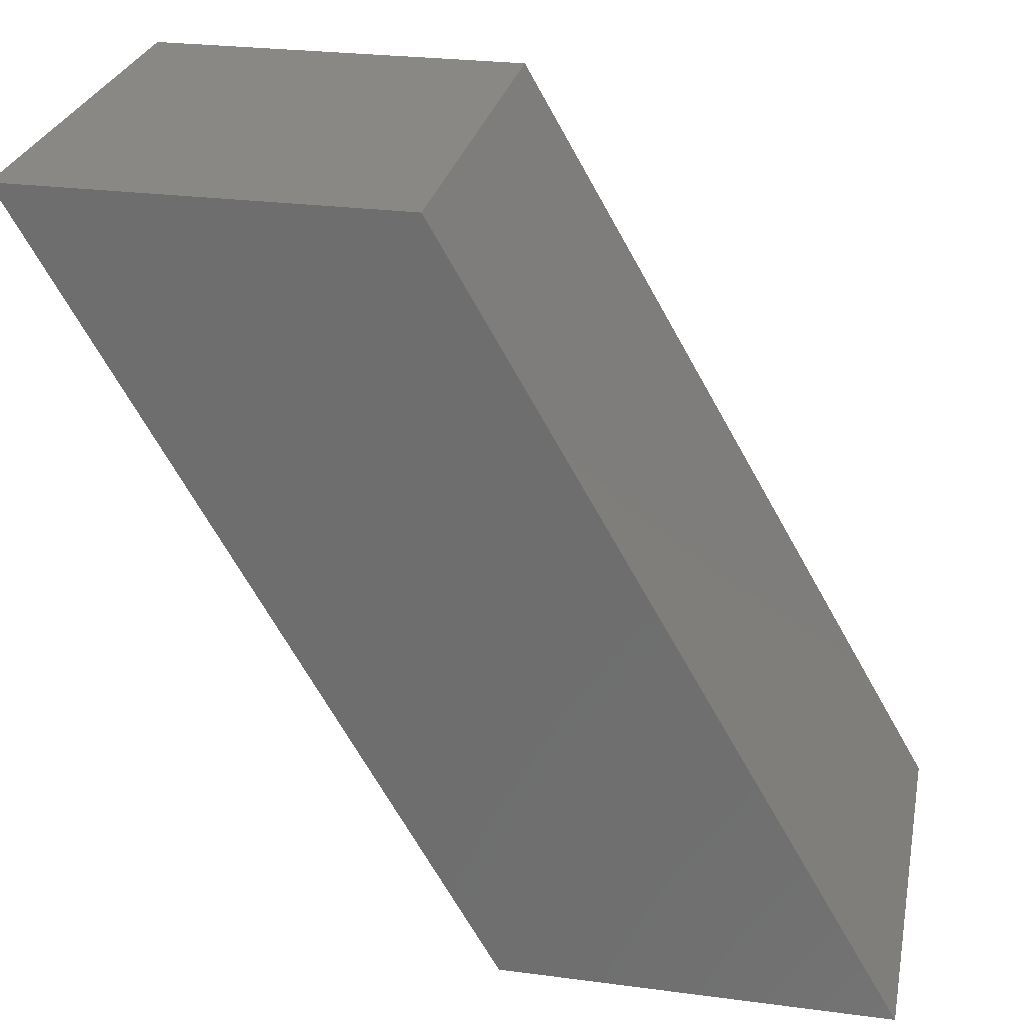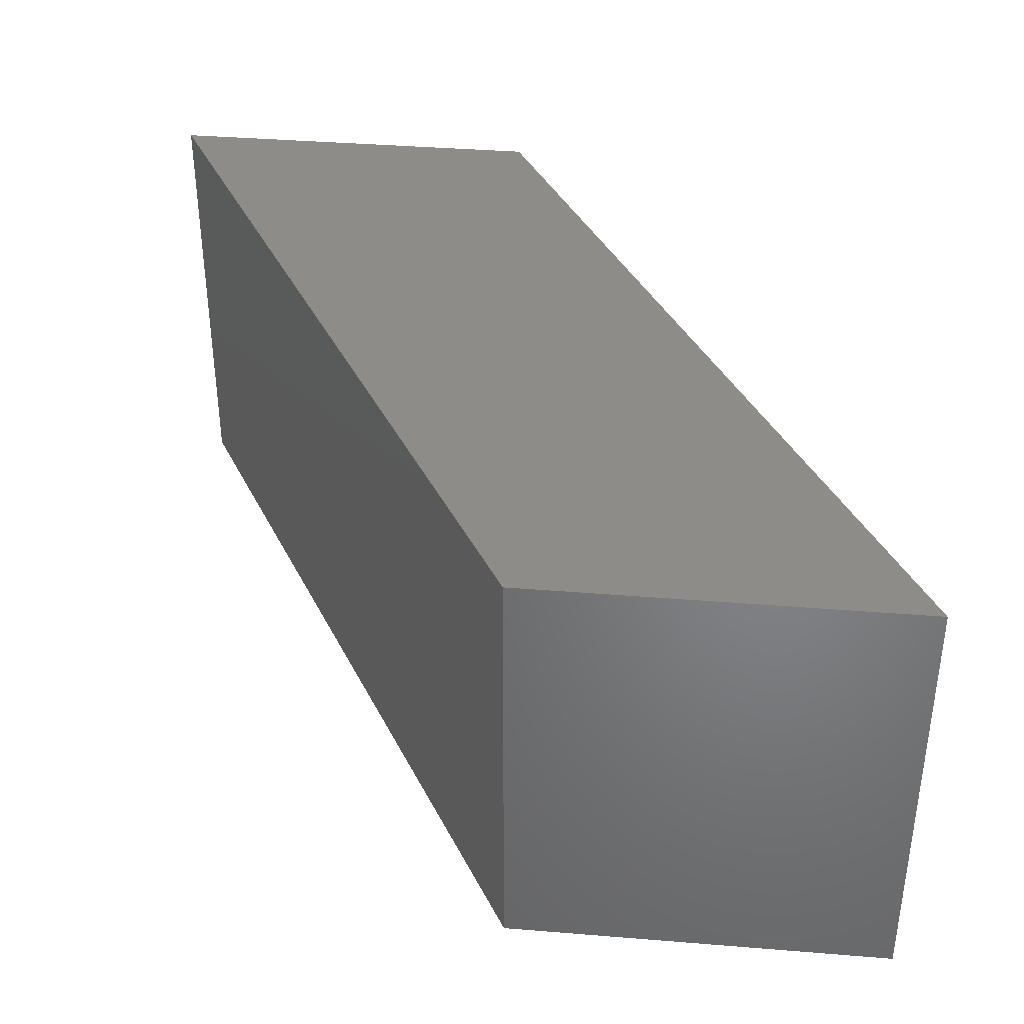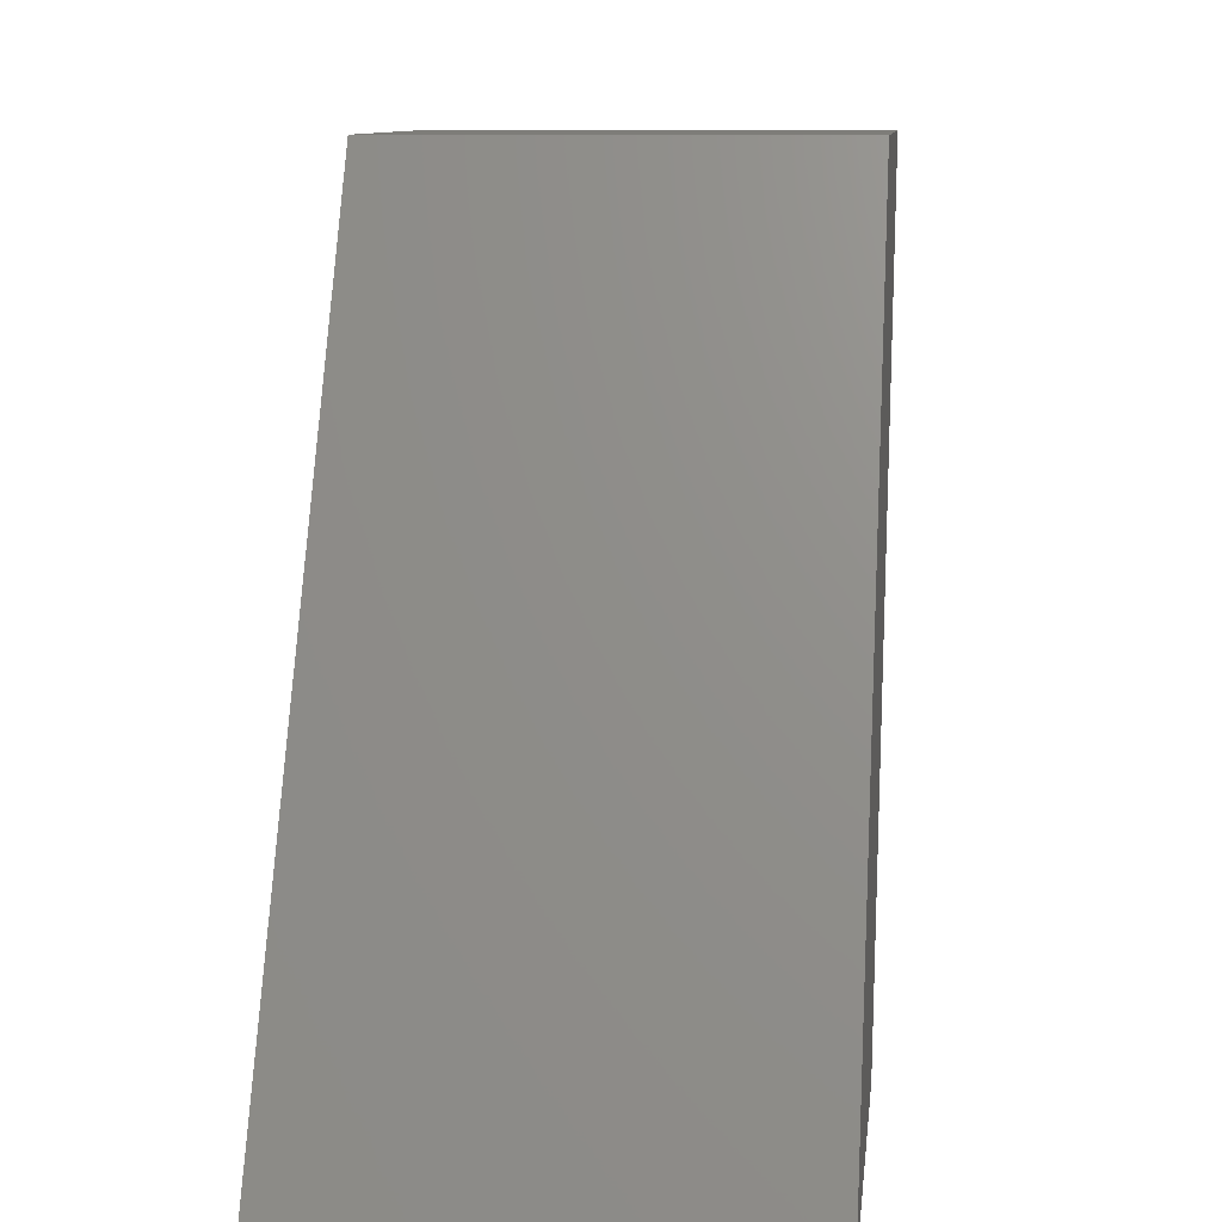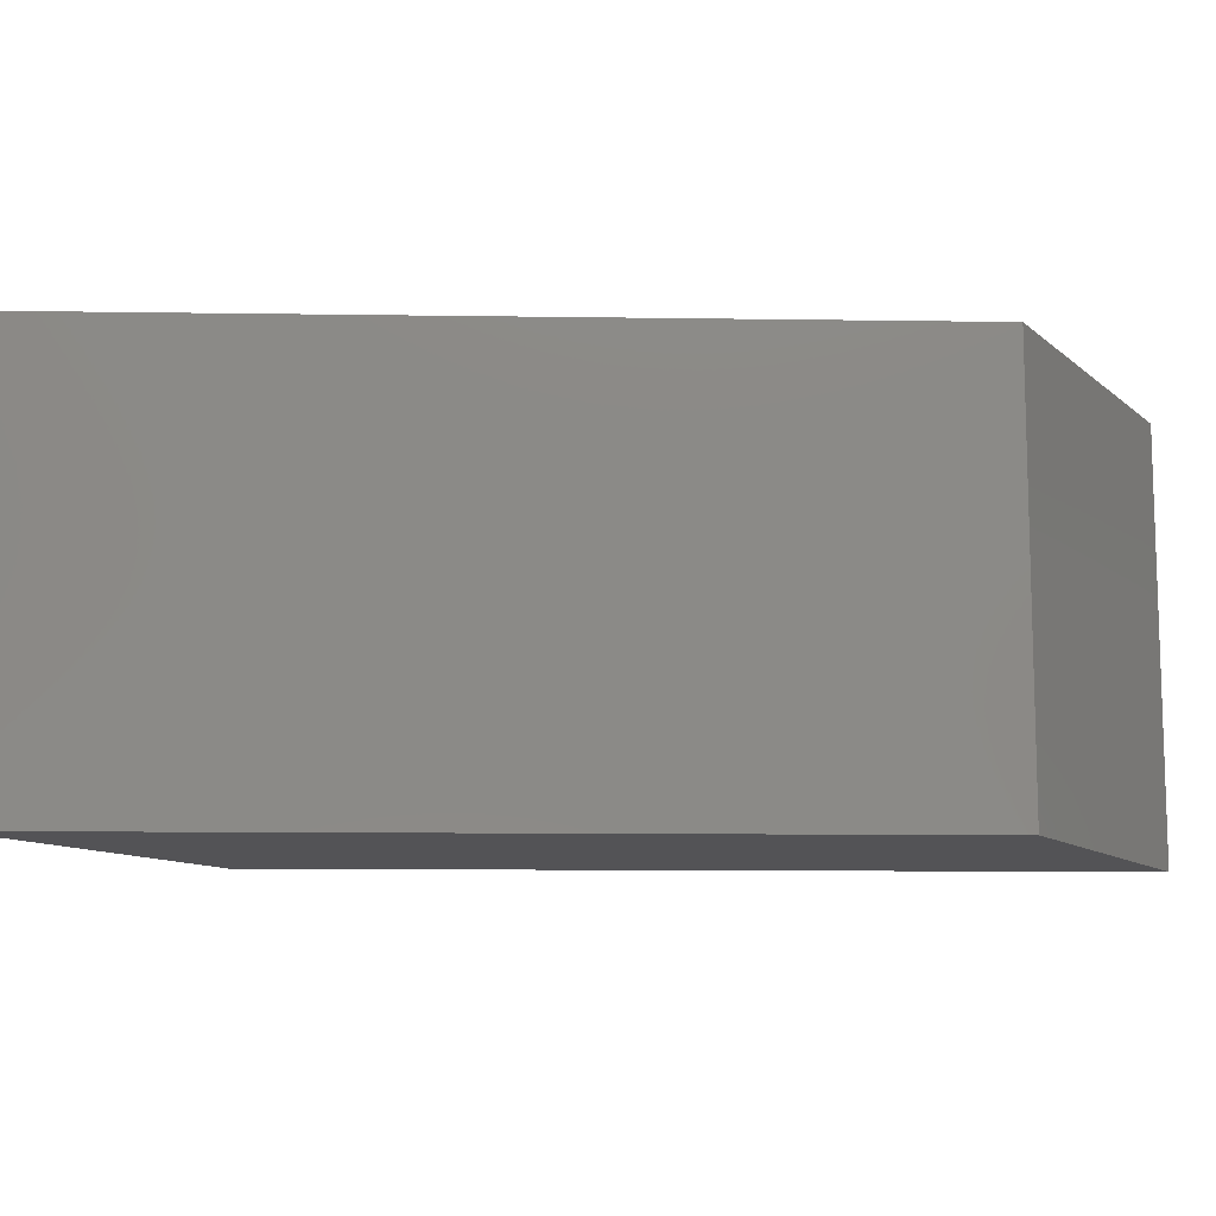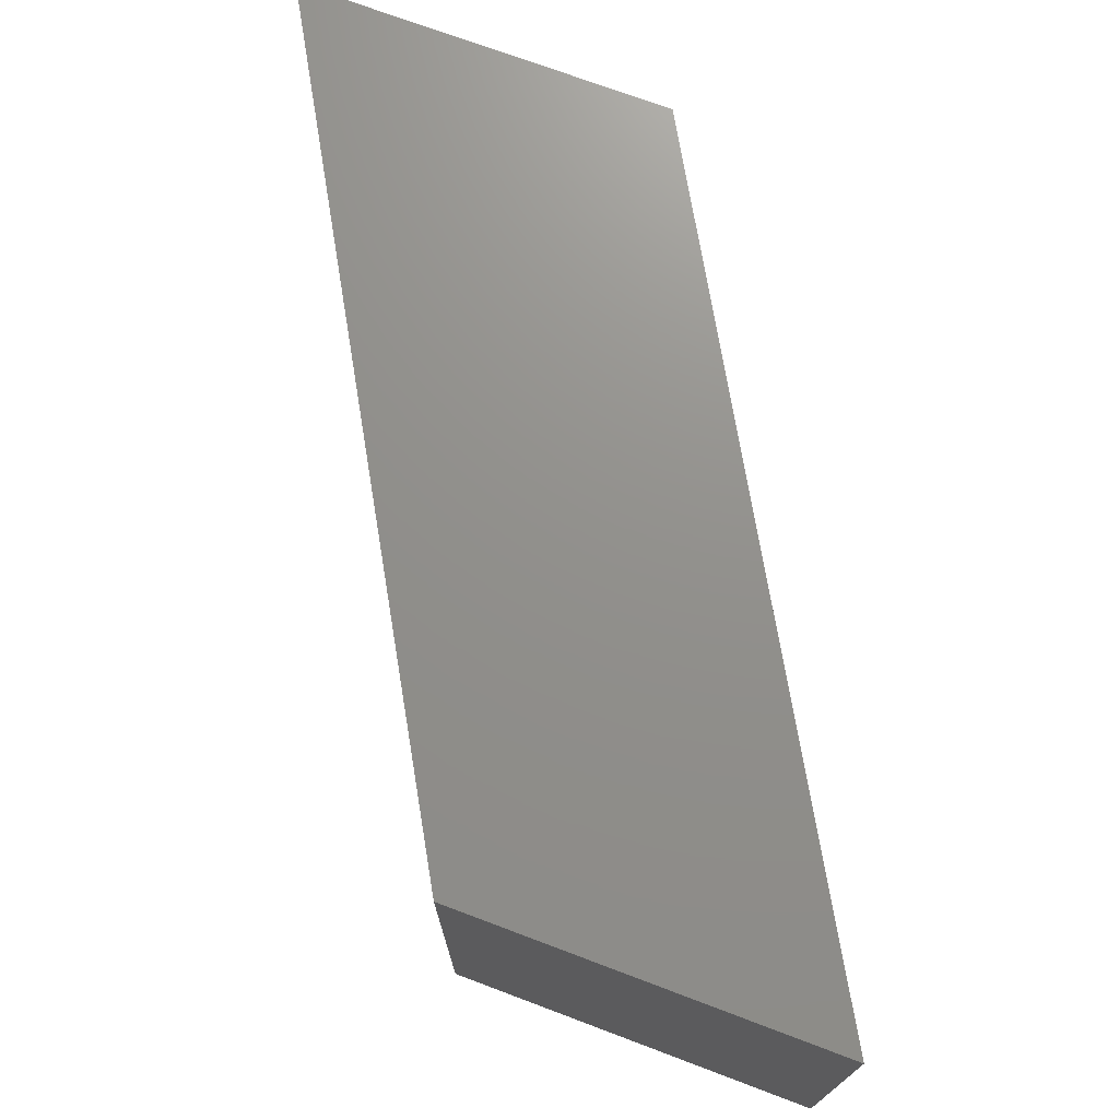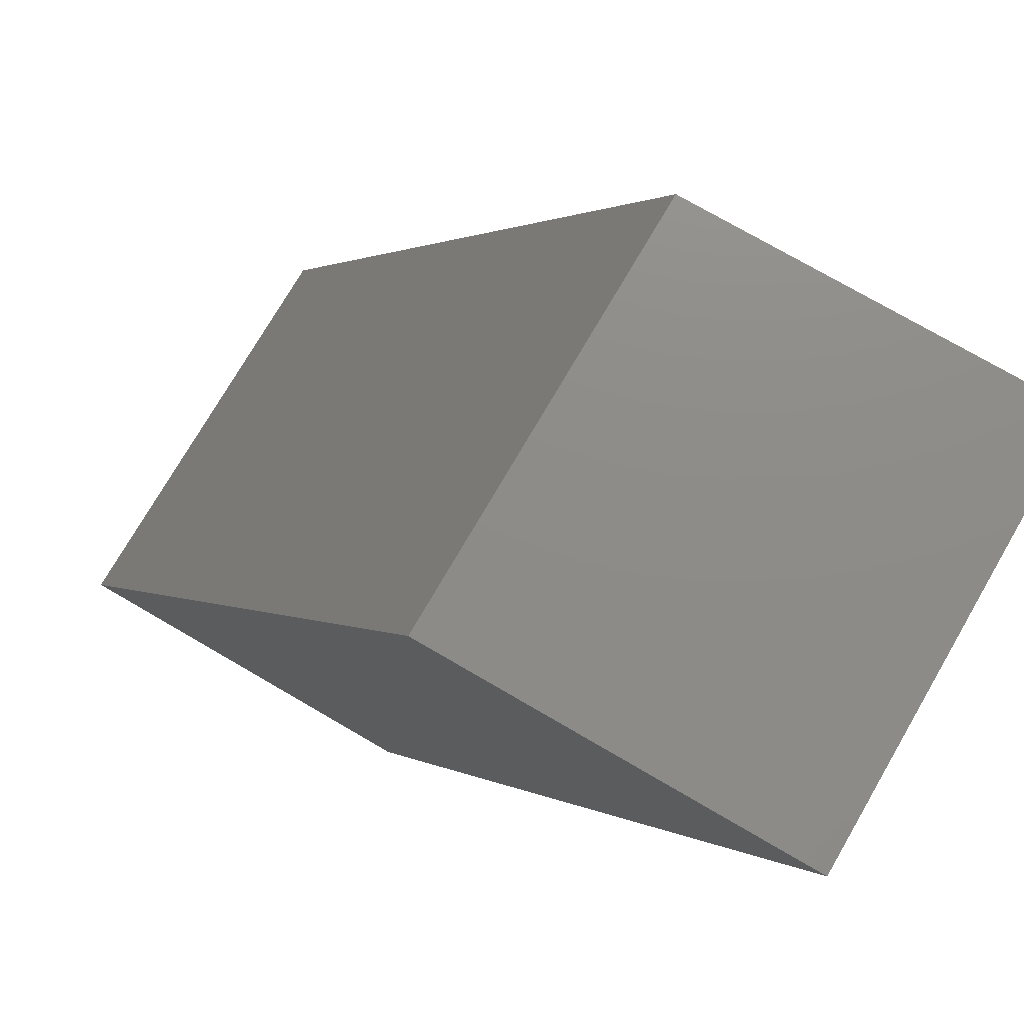
<metadata>
{"format":"stl","ext":"stl","renderer":"f3d","projection":"perspective","resolution":1024,"background":"white","views":[{"elev":27.0,"azim":-168.5,"up":"+Z"},{"elev":38.1,"azim":-174.1,"up":"+Y"},{"elev":10.2,"azim":-83.3,"up":"+Z"},{"elev":-10.9,"azim":117.9,"up":"+Y"},{"elev":72.4,"azim":-159.4,"up":"+Y"},{"elev":75.0,"azim":30.2,"up":"+Z"}]}
</metadata>
<code>
# stl→obj: 8 verts, 12 faces
v 0 0 0
v 40.41 40 70
v 0 40 0
v 40.41 0 70
v 34.64 0 0
v 75.06 0 70
v 34.64 40 0
v 75.06 40 70
f 1 2 3
f 2 1 4
f 5 4 1
f 4 5 6
f 7 2 8
f 2 7 3
f 6 7 8
f 7 6 5
f 1 7 5
f 7 1 3
f 2 6 8
f 6 2 4

</code>
